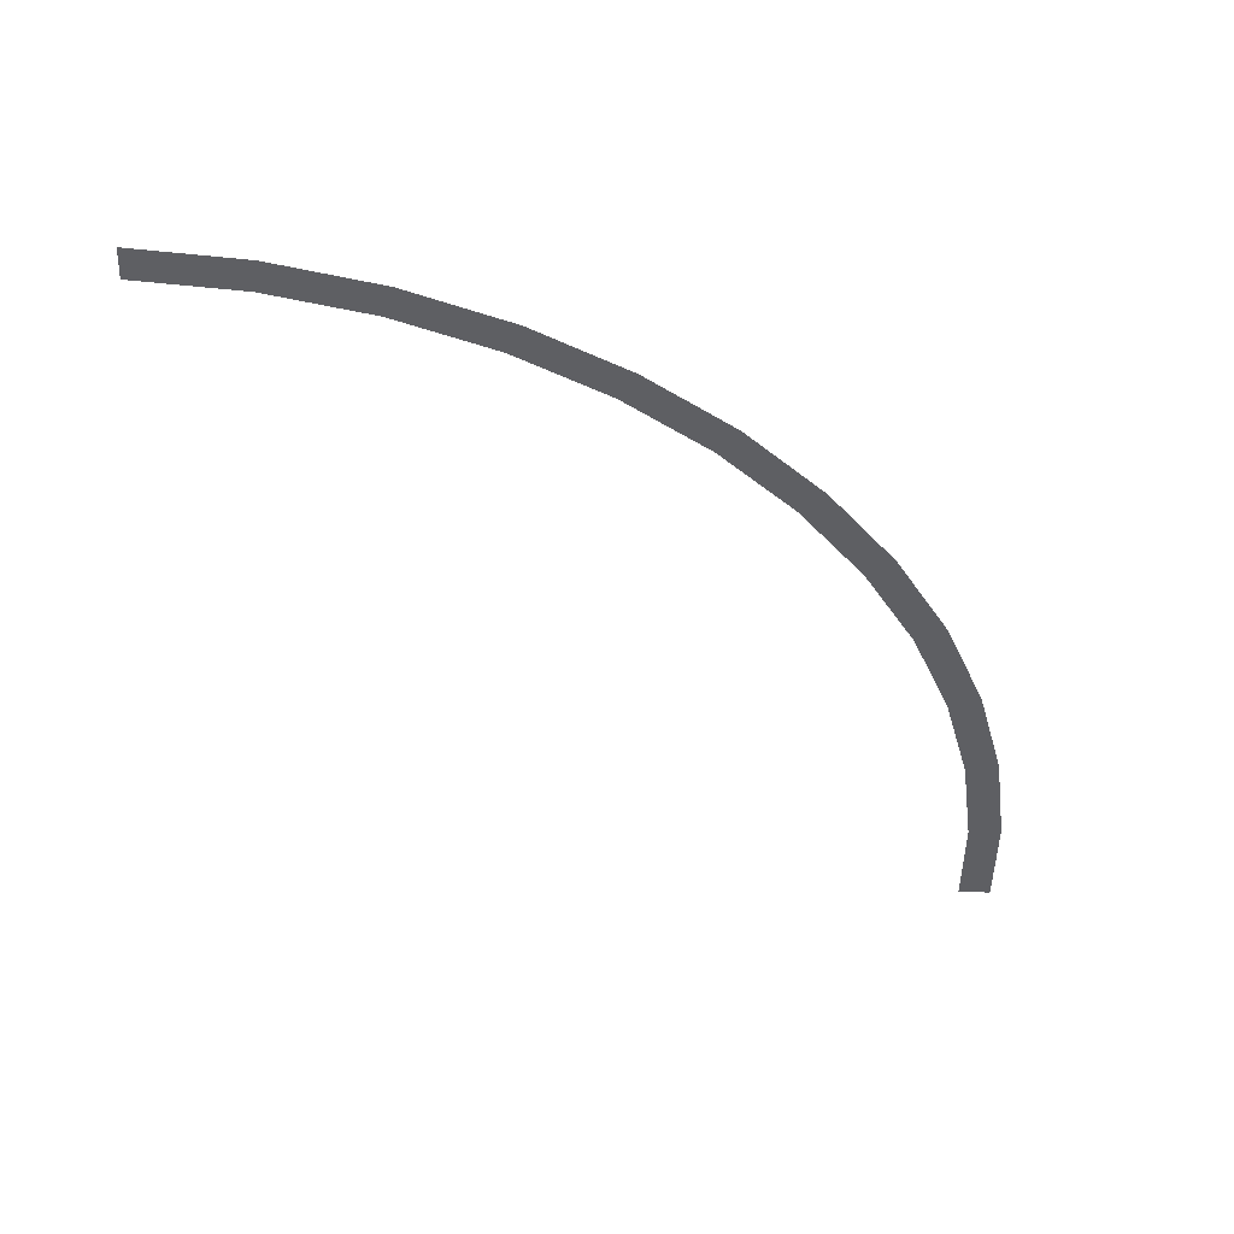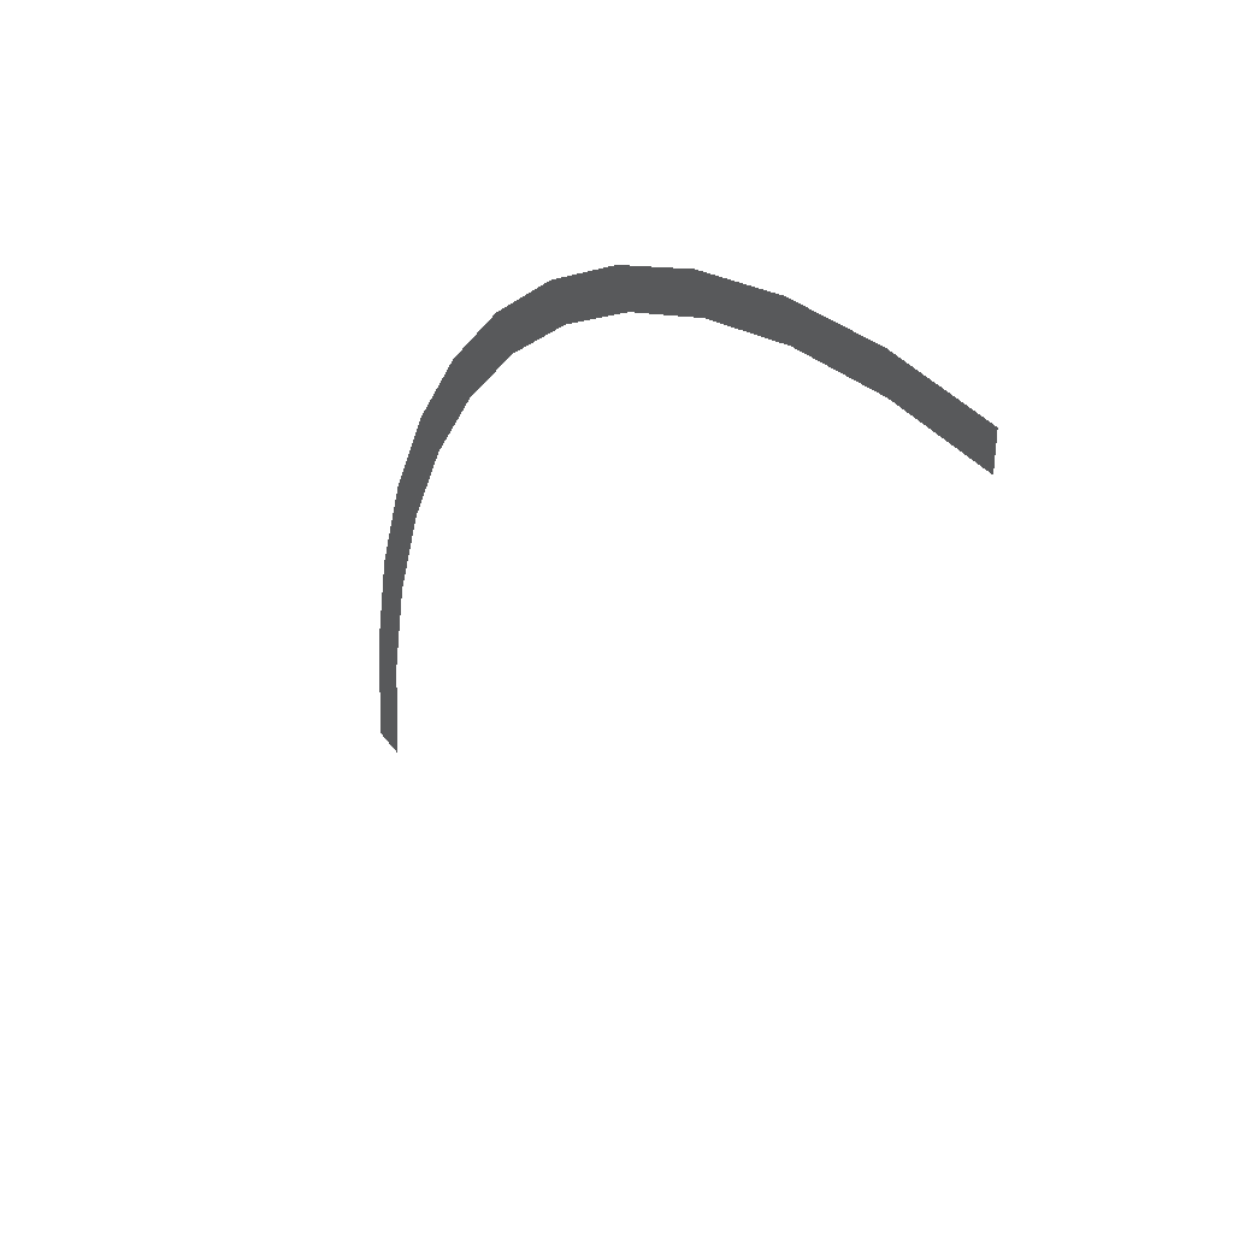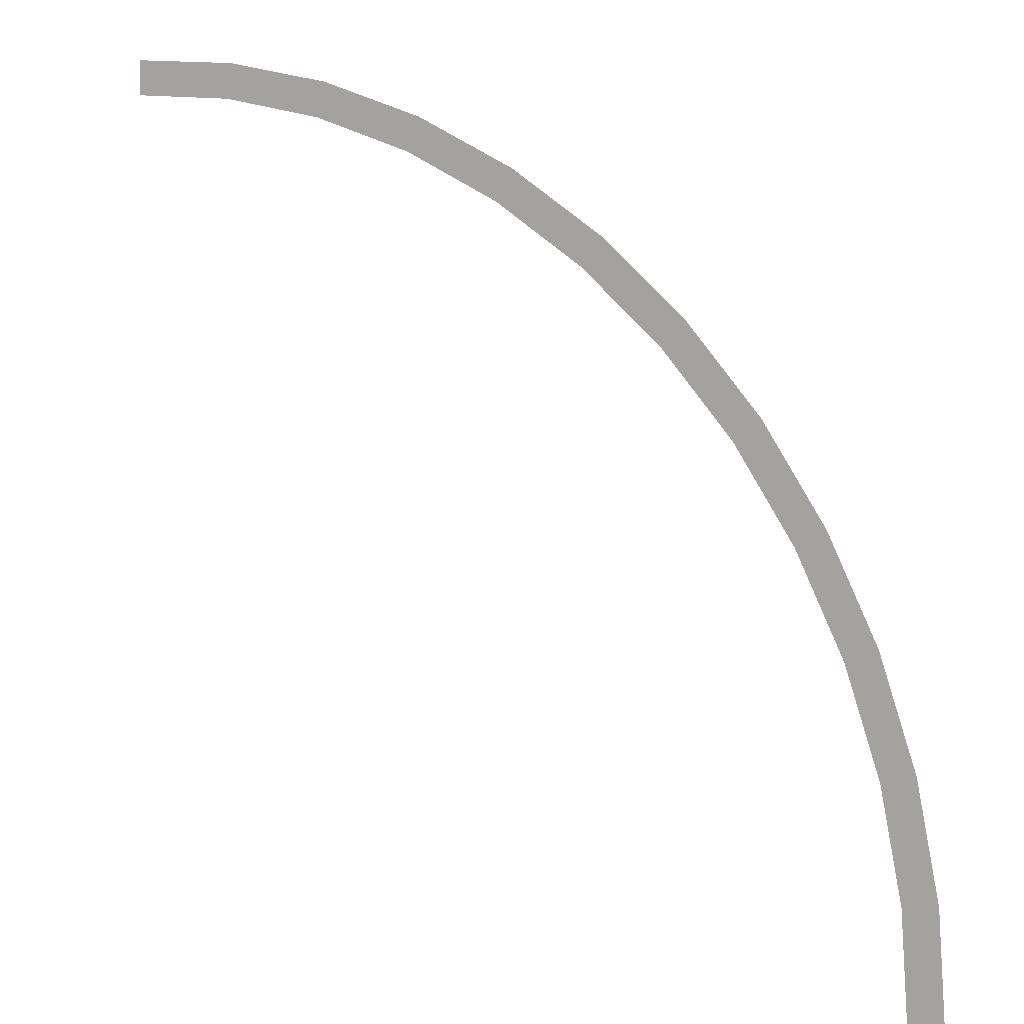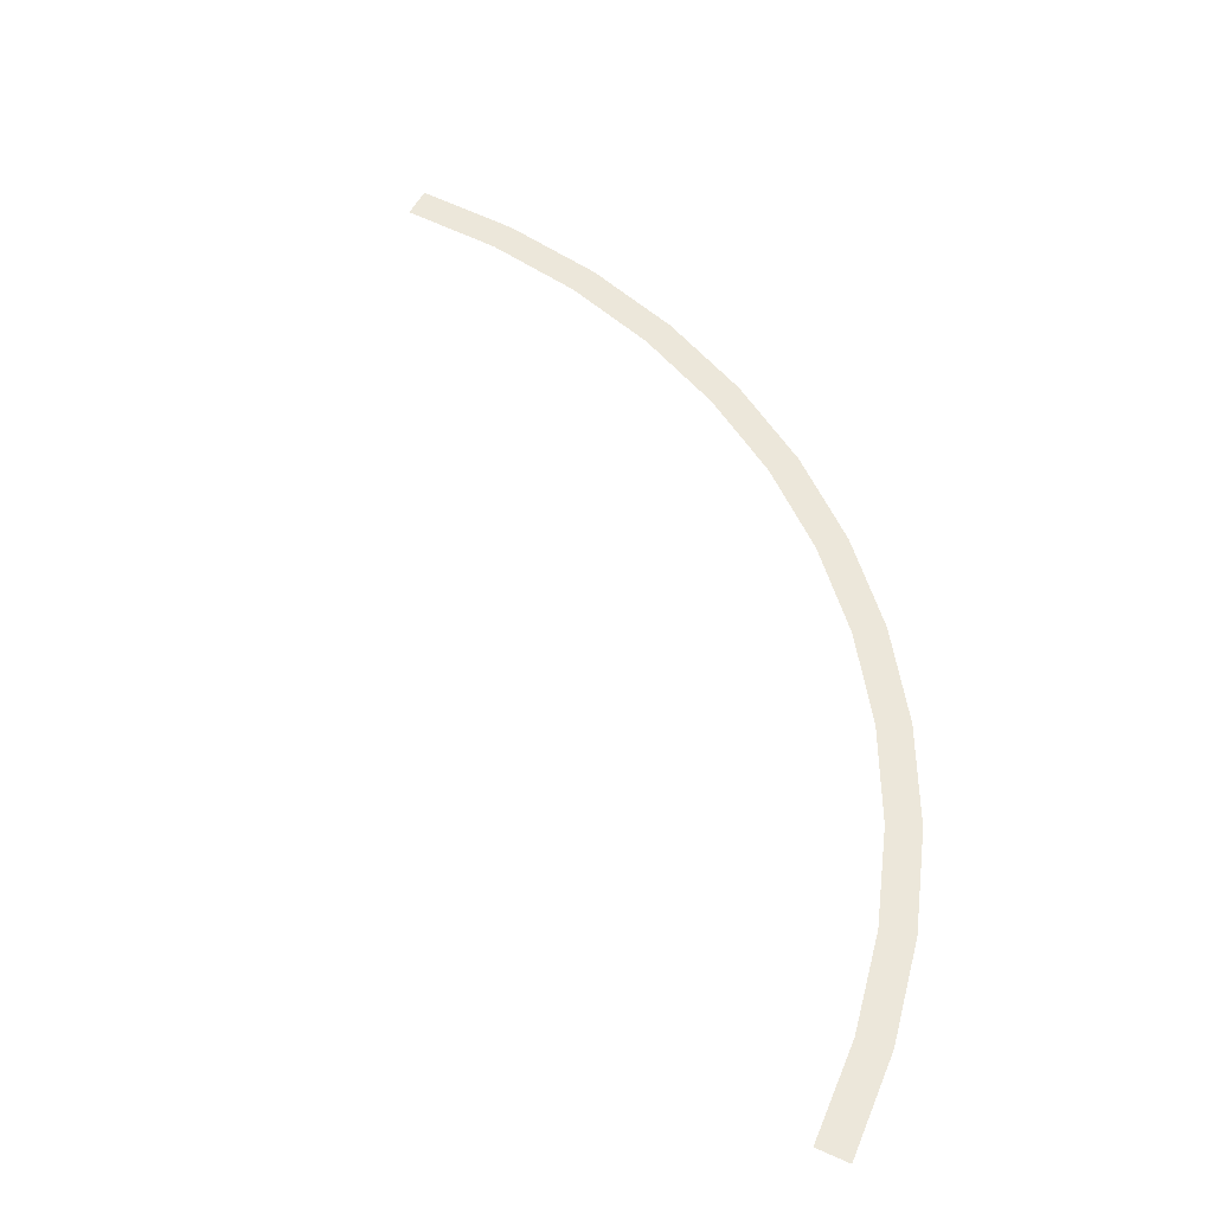
<metadata>
{"format":"obj","ext":"obj","renderer":"f3d","projection":"perspective","resolution":1024,"background":"white","views":[{"elev":-41.0,"azim":-3.4,"up":"+Y"},{"elev":38.2,"azim":-121.3,"up":"+Z"},{"elev":5.4,"azim":30.7,"up":"+Z"},{"elev":52.7,"azim":-64.3,"up":"+Y"}]}
</metadata>
<code>
v 1.2 0 0
v 1.25 0 0
v 1.239 0 0.1631
v 1.19 0 0.1566
v 1.19 0 0.1566
v 1.239 0 0.1631
v 1.207 0 0.3235
v 1.159 0 0.3106
v 1.159 0 0.3106
v 1.207 0 0.3235
v 1.155 0 0.4784
v 1.109 0 0.4592
v 1.109 0 0.4592
v 1.155 0 0.4784
v 1.083 0 0.625
v 1.039 0 0.6
v 1.039 0 0.6
v 1.083 0 0.625
v 0.9918 0 0.761
v 0.9521 0 0.7306
v 0.9521 0 0.7306
v 0.9918 0 0.761
v 0.8839 0 0.8839
v 0.8485 0 0.8485
v 0.8485 0 0.8485
v 0.8839 0 0.8839
v 0.761 0 0.9918
v 0.7306 0 0.9521
v 0.7306 0 0.9521
v 0.761 0 0.9918
v 0.625 0 1.083
v 0.6 0 1.039
v 0.6 0 1.039
v 0.625 0 1.083
v 0.4784 0 1.155
v 0.4592 0 1.109
v 0.4592 0 1.109
v 0.4784 0 1.155
v 0.3235 0 1.207
v 0.3106 0 1.159
v 0.3106 0 1.159
v 0.3235 0 1.207
v 0.1631 0 1.239
v 0.1566 0 1.19
v 0.1566 0 1.19
v 0.1631 0 1.239
v 0 0 1.25
v 0 0 1.2
g mesh2065
f 1 2 3
f 3 4 1
f 5 6 7
f 7 8 5
f 9 10 11
f 11 12 9
f 13 14 15
f 15 16 13
f 17 18 19
f 19 20 17
f 21 22 23
f 23 24 21
f 25 26 27
f 27 28 25
f 29 30 31
f 31 32 29
f 33 34 35
f 35 36 33
f 37 38 39
f 39 40 37
f 41 42 43
f 43 44 41
f 45 46 47
f 47 48 45

</code>
